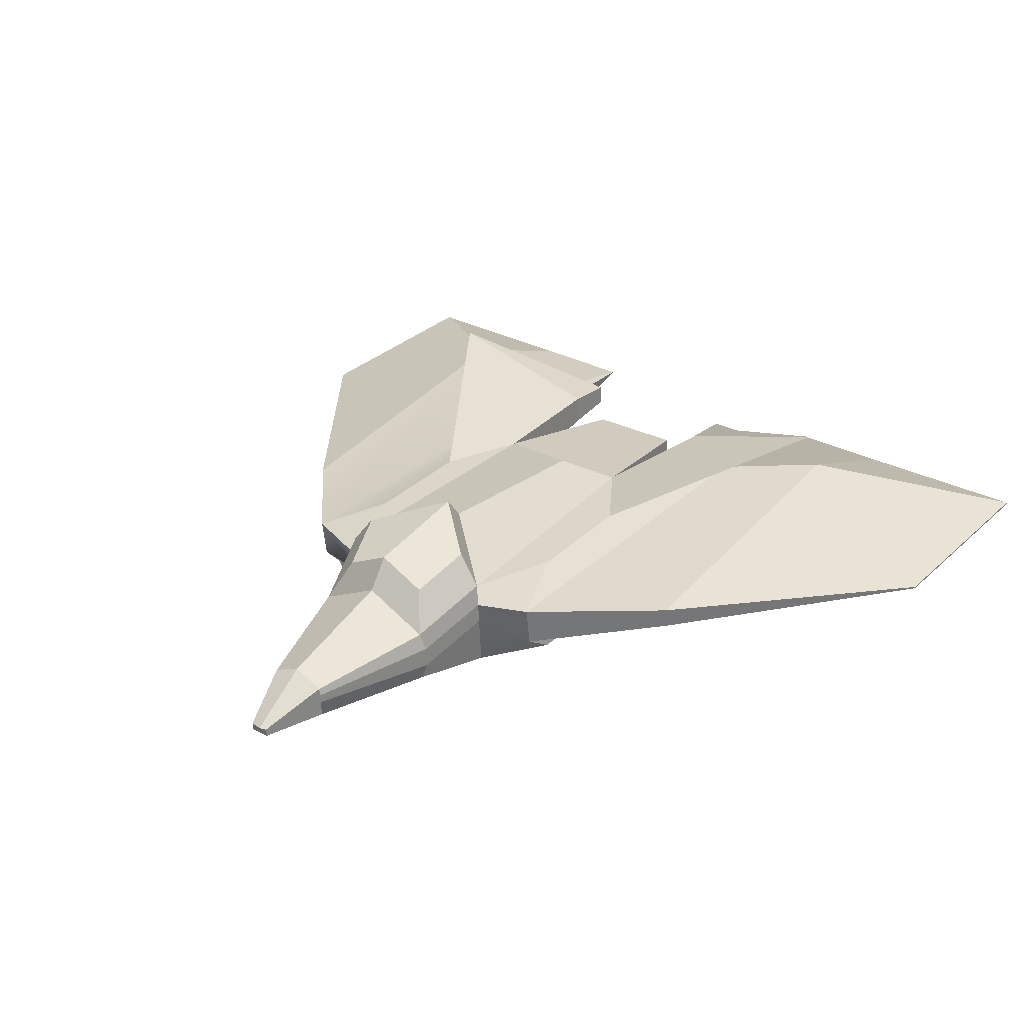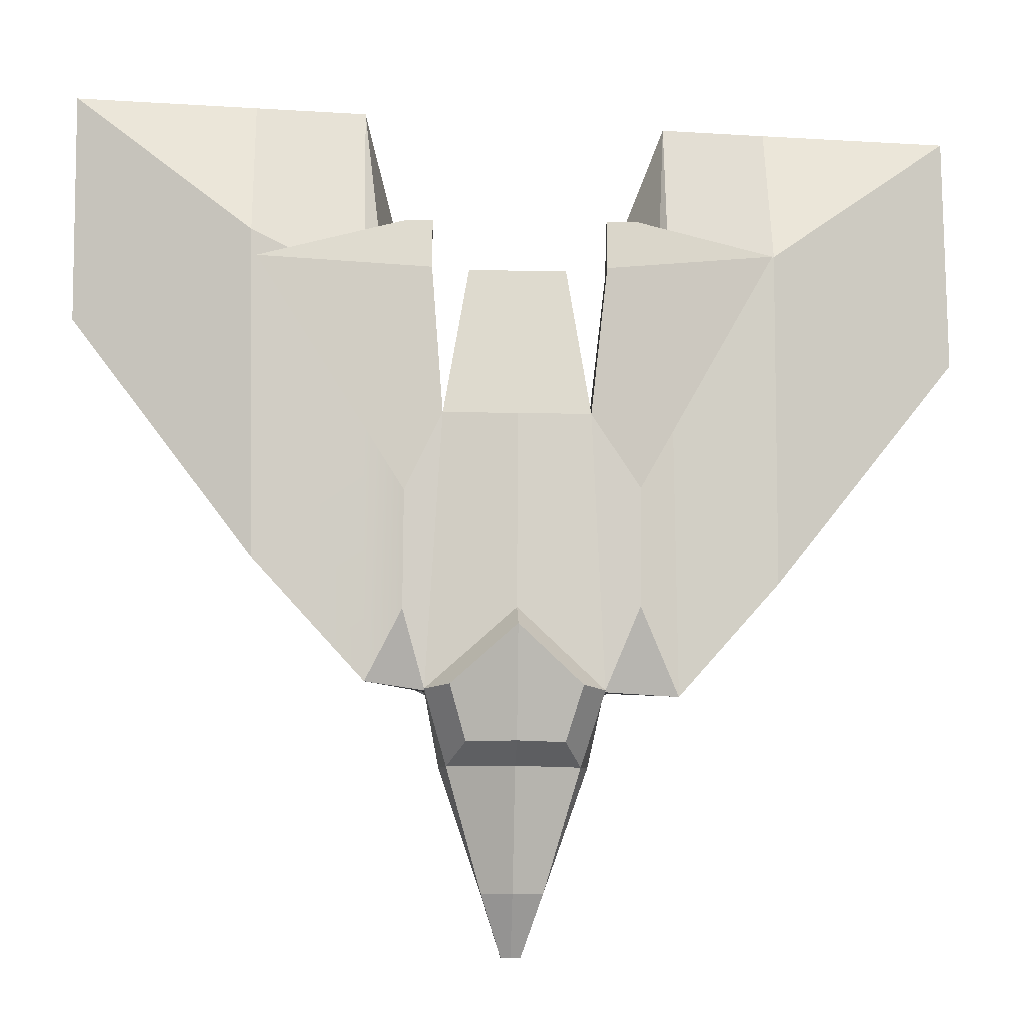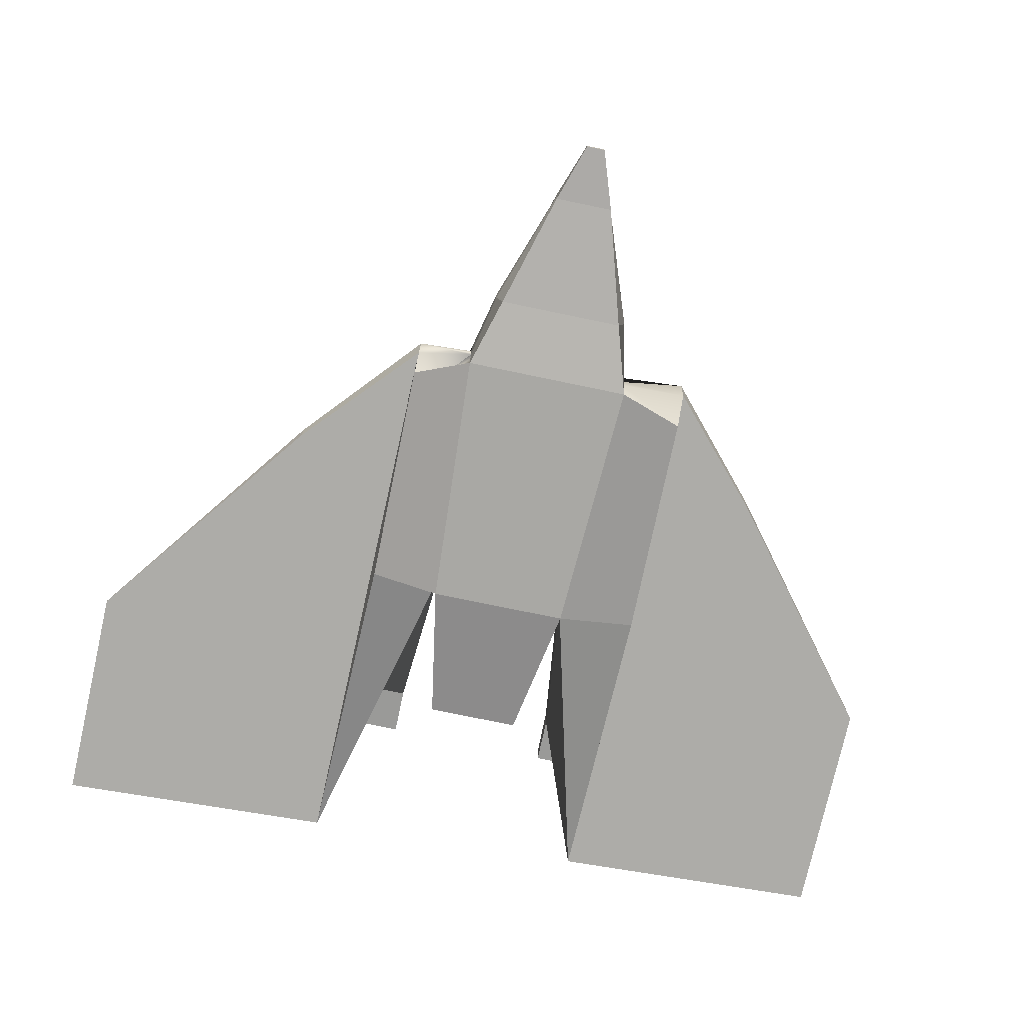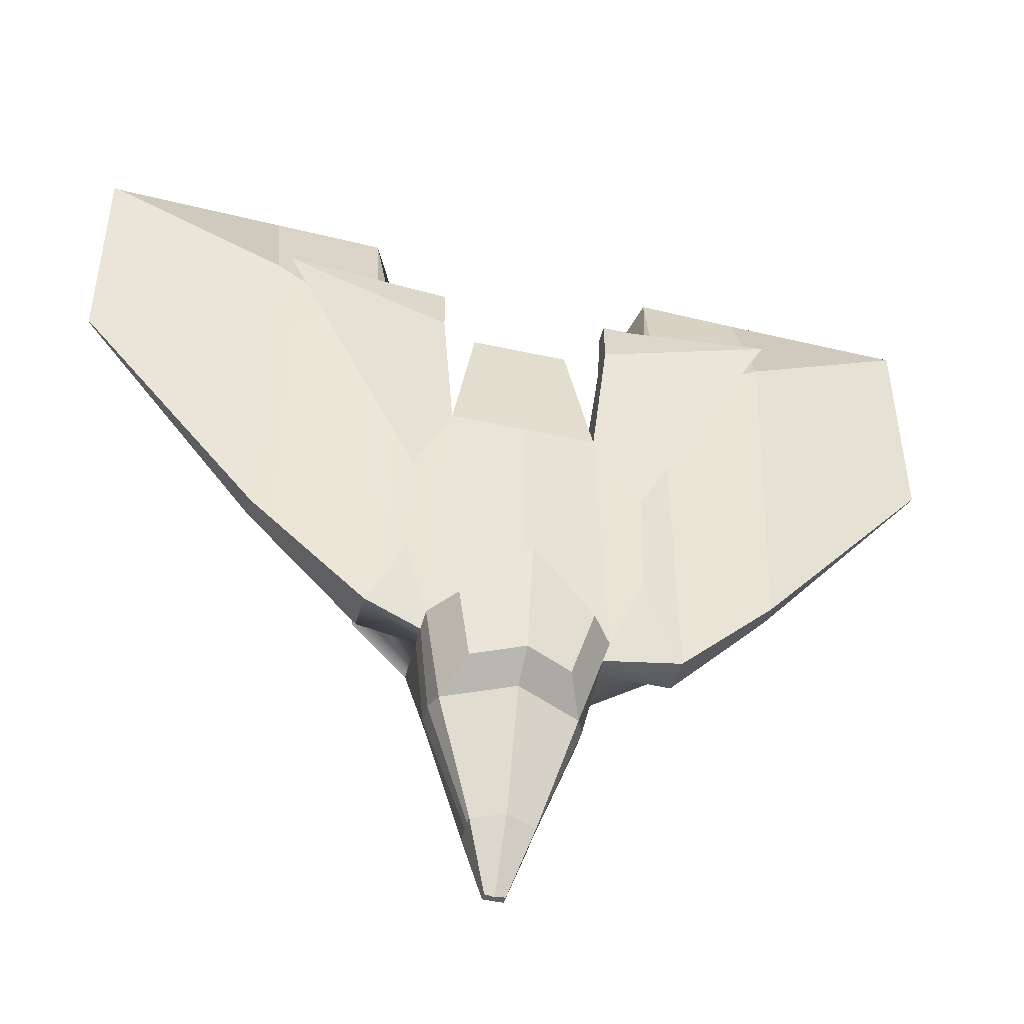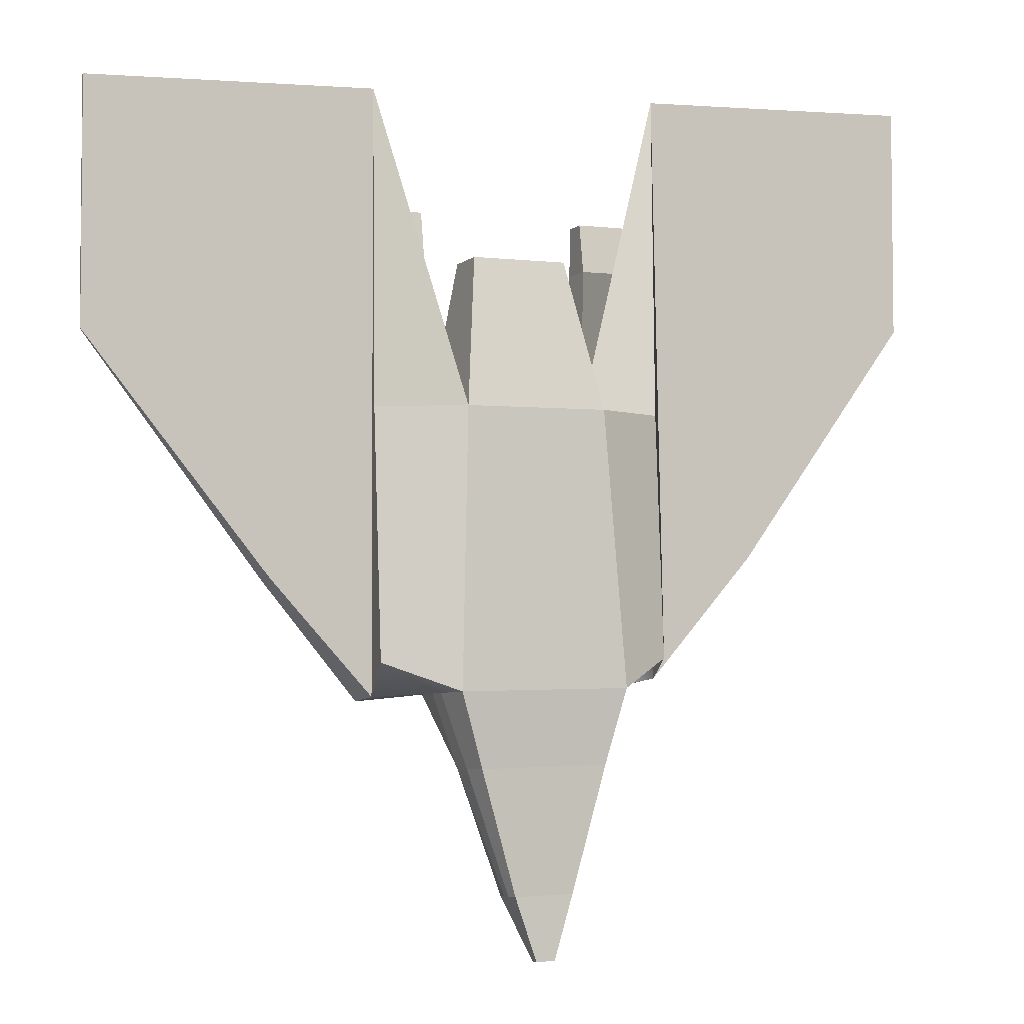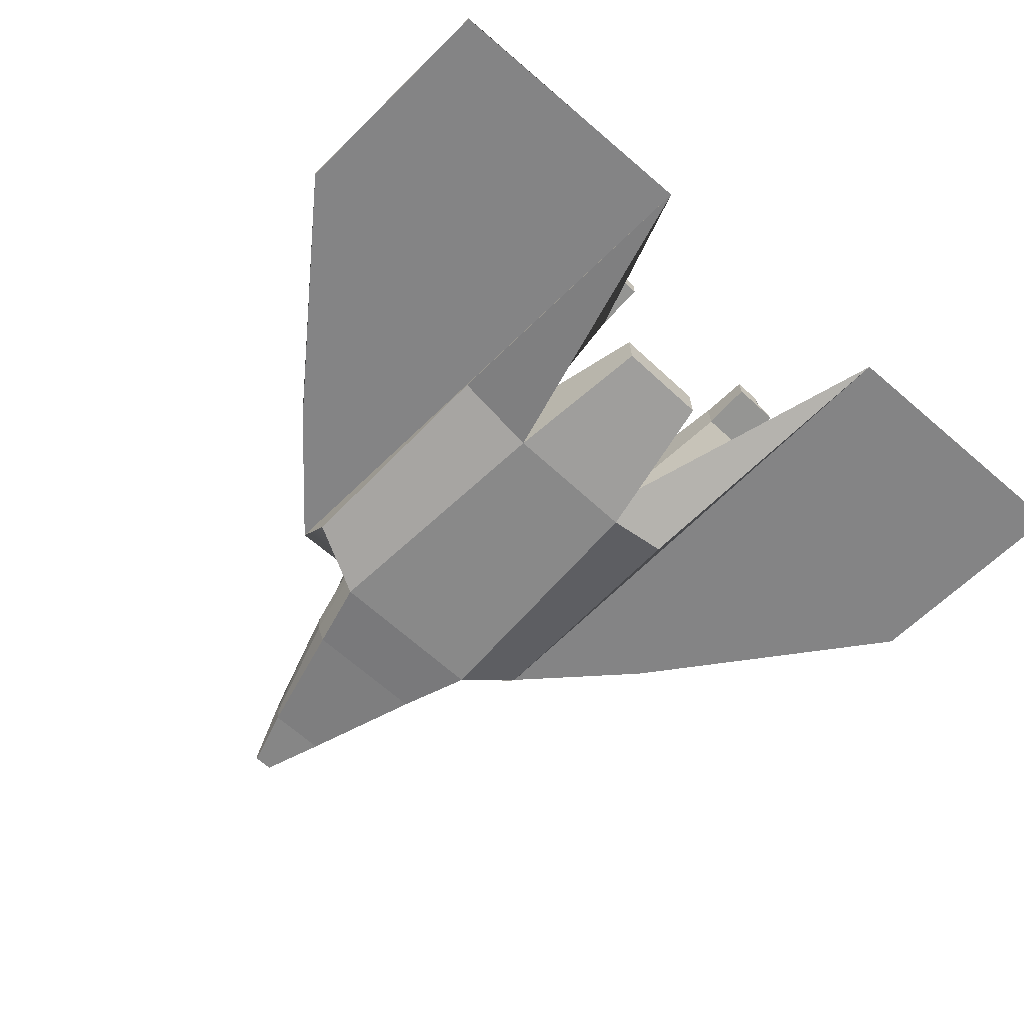
<metadata>
{"format":"obj","ext":"obj","renderer":"f3d","projection":"perspective","resolution":1024,"background":"white","views":[{"elev":28.7,"azim":-142.4,"up":"+Y"},{"elev":-11.5,"azim":177.8,"up":"+Z"},{"elev":-78.1,"azim":167.9,"up":"+Y"},{"elev":-48.4,"azim":166.0,"up":"+Z"},{"elev":-2.5,"azim":-26.5,"up":"+Z"},{"elev":-60.2,"azim":-44.2,"up":"+Y"}]}
</metadata>
<code>
o Cube.007
v -0.001232 0.01185 0.02529
v 0.0166 0.01171 0.0254
v 0.02051 0.008004 -0.03985
v -0.000906 0.01479 -0.02165
v -0.001029 -0.0146 -0.03871
v -0.02192 -0.01444 -0.03884
v -0.01652 -0.01345 -0.05655
v -0.000906 -0.01358 -0.05645
v 0.01641 -0.01107 0.02668
v 0.02032 -0.01477 -0.03857
v 0.03448 -0.007658 -0.03187
v 0.03413 -0.004377 0.02641
v -0.001419 -0.01093 0.02657
v -0.01879 -0.01079 0.02646
v -0.02182 -0.002595 -0.03951
v -0.03887 -0.007079 -0.03234
v -0.03899 -0.002068 -0.0402
v -0.0186 0.01199 0.02518
v -0.01302 0.007533 0.06159
v -0.001449 0.007441 0.06167
v -0.001473 0.004578 0.06183
v -0.01304 0.004669 0.06175
v -0.01869 0.001052 0.02579
v -0.0131 -0.001943 0.06213
v -0.01306 0.003139 0.06184
v 0.01655 0.00575 0.02574
v 0.01043 0.007348 0.06174
v 0.01041 0.004484 0.06191
v 0.01035 -0.002128 0.06228
v -0.001527 -0.002034 0.0622
v 0.01696 -0.009236 -0.05659
v 0.01516 -0.0137 -0.05634
v 0.00684 -0.01301 -0.08589
v 0.006871 -0.009277 -0.0861
v -0.01641 -0.000175 -0.0573
v -0.02173 0.008338 -0.04012
v -0.01623 0.01575 -0.03978
v -0.01234 0.009517 -0.05235
v -0.02178 0.002381 -0.03979
v -0.0182 -0.003928 -0.05709
v 0.02042 -0.002929 -0.03923
v -0.03793 0.009696 0.05388
v -0.03022 0.01112 0.007538
v -0.03005 0.009548 -0.02044
v -0.03893 0.007465 -0.04149
v -0.03752 0.001213 0.1001
v -0.03555 0.005241 0.06146
v -0.03553 0.008363 0.06128
v -0.03921 -0.003798 0.02594
v 0.03448 0.006885 -0.03806
v 0.02574 0.009012 -0.02117
v 0.02557 0.01059 0.006809
v 0.03548 0.009117 0.05731
v 0.01651 0.000773 0.02602
v 0.03589 0.000634 0.1035
v 0.02046 0.002048 -0.03952
v 0.03442 -0.002647 -0.03677
v 0.03101 0.004488 0.06154
v 0.01927 0.00458 0.06146
v 0.017 -0.004206 -0.05687
v -0.01824 -0.008958 -0.05681
v 0.006888 -0.007185 -0.08622
v 0.01039 0.002954 0.06199
v -0.01865 0.006028 0.02551
v -0.001485 0.003047 0.06191
v -0.02268 0.008262 0.06136
v -0.02265 0.012 0.06115
v -0.02273 0.01151 0.07287
v -0.02275 0.008918 0.07302
v -0.02271 0.00514 0.06154
v -0.06072 0.02353 0.06084
v 0.03104 0.007798 0.06135
v 0.06043 0.02311 0.05999
v 0.02572 0.01132 0.07282
v 0.02569 0.008496 0.07297
v 0.01933 0.01185 0.06105
v 0.0193 0.007891 0.06128
v 0.03095 0.006283 0.07313
v 0.01921 0.006376 0.07305
v -0.02277 0.006935 0.07313
v 0.01527 -0.000425 -0.05709
v 0.06247 0.01318 0.06956
v 0.06153 0.002775 -0.008141
v -0.06248 0.01417 0.06372
v -0.06227 0.001409 0.0989
v -0.007774 -0.009162 -0.08619
v -0.007805 -0.0129 -0.08599
v 0.0615 -0.002202 -0.007468
v 0.1061 -0.000815 0.05063
v 0.1061 -0.001237 0.05069
v 0.06268 0.000423 0.1047
v -0.06342 0.003761 -0.01398
v -0.1069 0.000866 0.04068
v -0.1063 0.002178 0.09678
v -0.06345 -0.001216 -0.01331
v 0.1067 0.000497 0.1067
v 0.1067 7.5e-05 0.1068
v -0.1063 0.001756 0.09684
v -0.1069 0.000444 0.04073
v -0.002732 -0.01286 -0.1009
v -0.002736 -0.01345 -0.1009
v -0.000578 -0.01295 -0.08594
v -0.000421 -0.01347 -0.1009
v -0.007757 -0.007069 -0.08631
v -0.002725 -0.01219 -0.101
v -0.00774 -0.005028 -0.08643
v -0.000731 0.007671 -0.05764
v 0.006906 -0.005144 -0.08633
v -0.000486 -0.001798 -0.08657
v -0.00041 -0.01221 -0.101
v -0.00041 -0.01209 -0.101
v 0.001972 -0.01157 -0.101
v 0.001966 -0.01222 -0.1009
v -0.000417 -0.01288 -0.1009
v 0.00196 -0.0129 -0.1009
v 0.001955 -0.01349 -0.1009
v -0.00272 -0.01153 -0.101
v -0.00099 0.02047 -0.02626
v 0.01923 0.008547 0.07293
v 0.01925 0.01137 0.07277
v -0.0303 0.01157 0.07283
v -0.03032 0.008978 0.07297
v -0.03561 0.007037 0.07305
v 0.01469 0.0155 -0.03958
v 0.01085 0.009334 -0.0522
v -0.000862 0.01526 -0.0526
v 0.02042 -0.002929 -0.03923
v 0.03471 -0.002647 -0.02336
v 0.02032 -0.01477 -0.03857
v 0.03448 -0.007658 -0.03187
f 1 2 3 4
f 5 6 7 8
f 9 10 11 12
f 13 14 6 5
f 15 6 16 17
f 1 18 19 20
f 21 20 19 22
f 23 14 24 25
f 26 2 27 28
f 13 9 29 30
f 31 32 33 34
f 35 36 37 38
f 39 36 35 40
f 41 10 32 31
f 42 43 44 45
f 42 46 47 48
f 6 14 49 16
f 18 36 44 43
f 50 51 52 53
f 3 2 52 51
f 54 9 12 55
f 56 3 51 50
f 11 10 129 130
f 54 55 58 59
f 11 57 55 12
f 14 23 46 49
f 49 46 17 16
f 56 41 31 60
f 6 15 61 7
f 60 31 34 62
f 9 54 63 29
f 64 23 25 22
f 30 65 25 24
f 39 15 17 45
f 66 67 68 69
f 46 23 70 47
f 64 18 67 66
f 18 43 71 67
f 72 73 74 75
f 53 52 73 72
f 52 2 76 73
f 26 54 59 77
f 2 26 77 76
f 55 53 72 58
f 59 58 78 79
f 23 64 66 70
f 70 66 69 80
f 36 39 45 44
f 18 64 22 19
f 3 56 60 81
f 41 56 50 57
f 50 53 82 83
f 43 42 48 71
f 46 42 84 85
f 15 39 40 61
f 7 61 86 87
f 54 26 28 63
f 65 21 22 25
f 88 83 89 90
f 53 55 91 82
f 57 50 83 88
f 55 57 88 91
f 84 92 93 94
f 45 17 95 92
f 17 46 85 95
f 42 45 92 84
f 90 89 96 97
f 82 91 97 96
f 83 82 96 89
f 91 88 90 97
f 98 94 93 99
f 92 95 99 93
f 95 85 98 99
f 85 84 94 98
f 87 86 100 101
f 102 87 101 103
f 86 104 105 100
f 40 35 106 104
f 107 81 108 109
f 81 60 62 108
f 61 40 104 86
f 8 7 87 102
f 110 111 112 113
f 103 114 115 116
f 114 110 113 115
f 104 106 117 105
f 34 33 116 115
f 109 108 112 111
f 108 62 113 112
f 62 34 115 113
f 106 109 111 117
f 100 105 110 114
f 101 100 114 103
f 105 117 111 110
f 32 8 102 33
f 35 107 109 106
f 33 102 103 116
f 63 28 21 65
f 29 63 65 30
f 36 4 118 37
f 14 13 30 24
f 28 27 20 21
f 2 1 20 27
f 9 13 5 10
f 10 5 8 32
f 18 1 4 36
f 119 79 78 75
f 120 119 75 74
f 77 59 79 119
f 58 72 75 78
f 76 77 119 120
f 73 76 120 74
f 69 68 121 122
f 80 69 122 123
f 48 47 123 122
f 67 71 121 68
f 71 48 122 121
f 47 70 80 123
f 118 124 125 126
f 37 118 126 38
f 107 35 38 126
f 4 3 124 118
f 3 81 125 124
f 81 107 126 125
f 129 127 128 130
f 41 57 128 127
f 57 11 130 128
f 10 41 127 129

</code>
